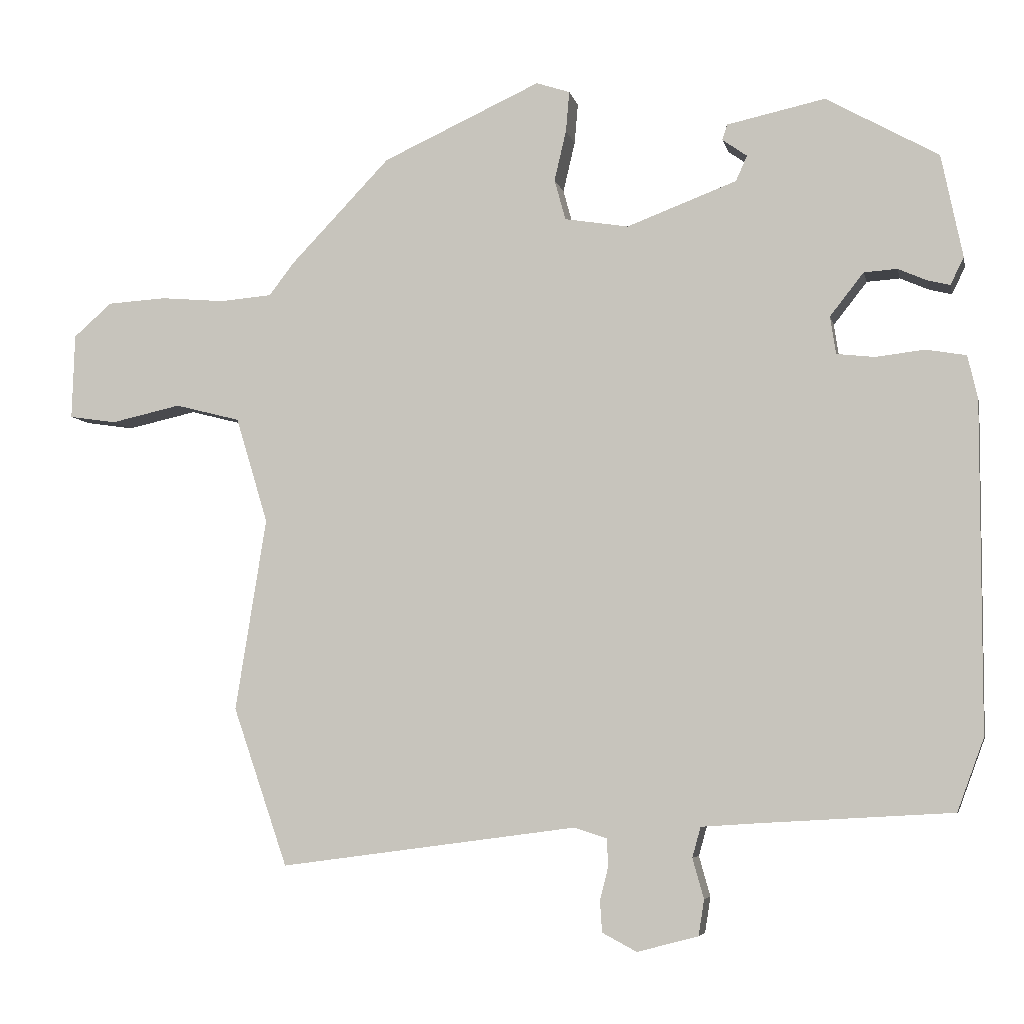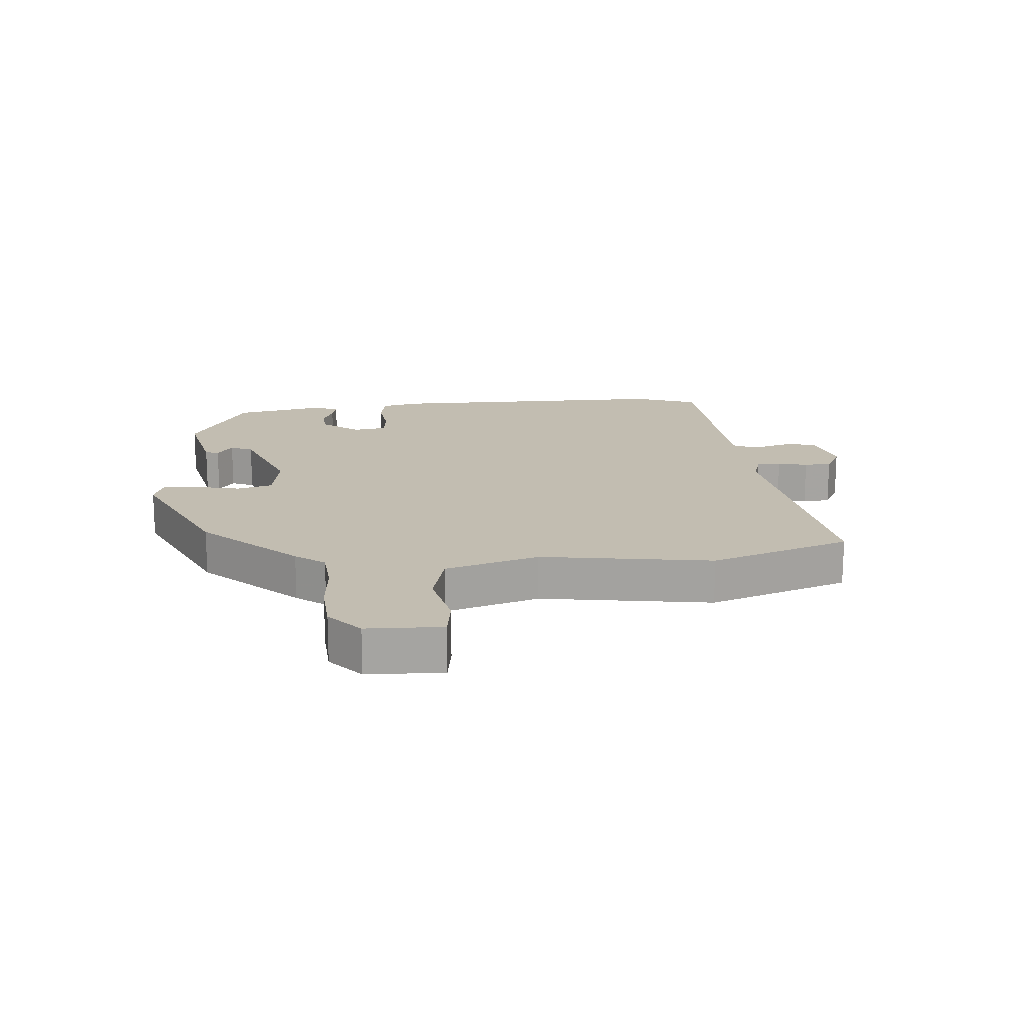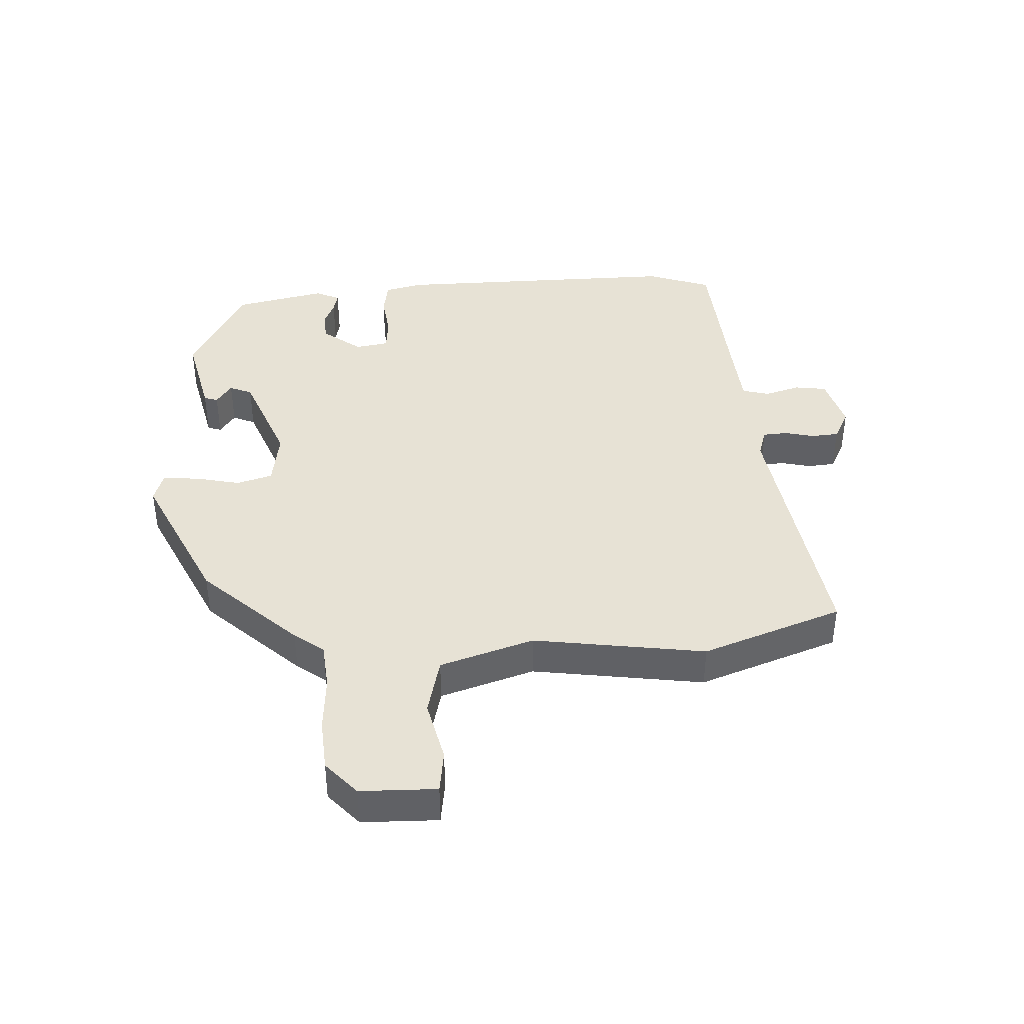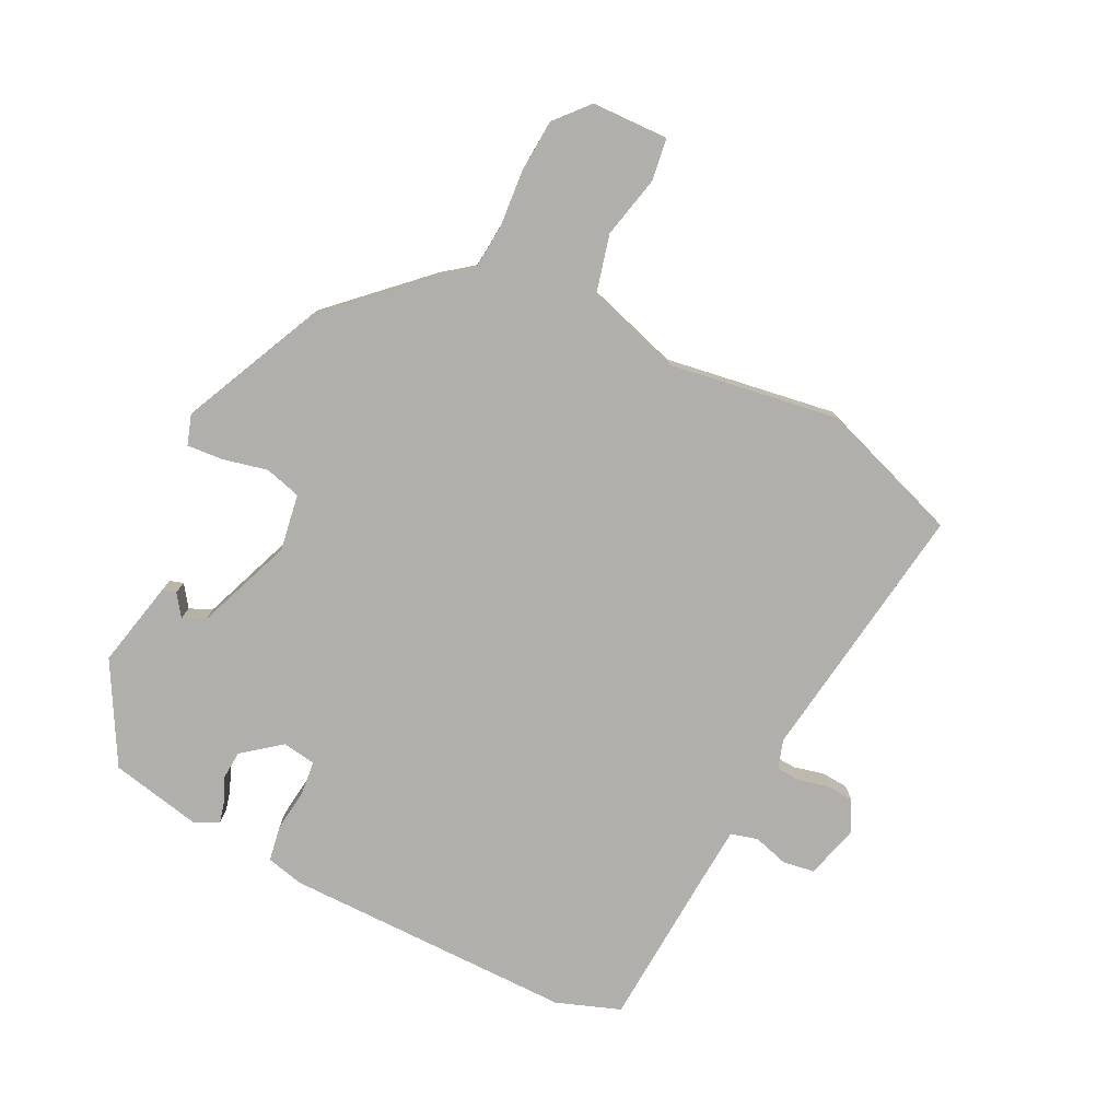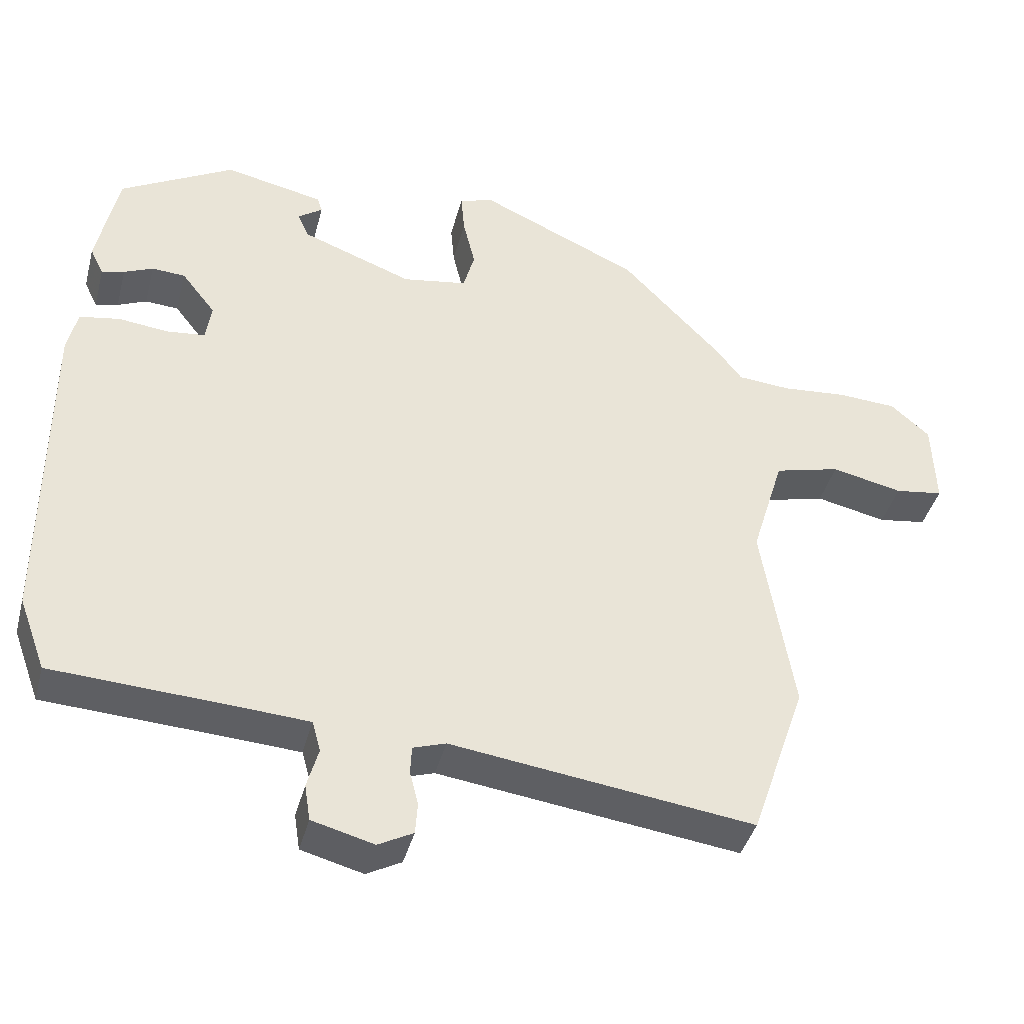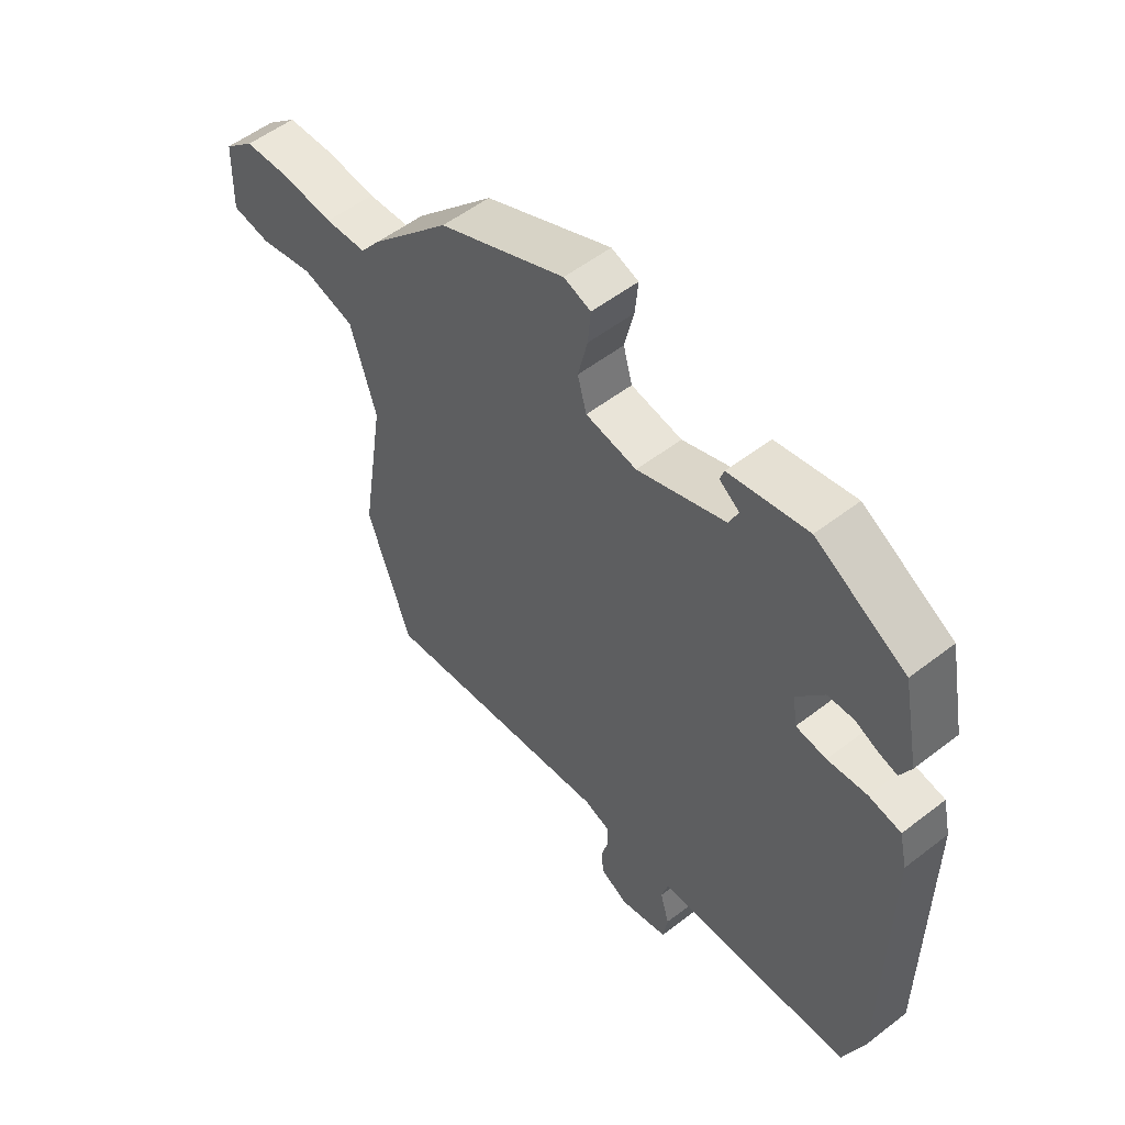
<metadata>
{"format":"obj","ext":"obj","renderer":"f3d","projection":"perspective","resolution":1024,"background":"white","views":[{"elev":-5.8,"azim":-168.1,"up":"+Z"},{"elev":16.9,"azim":84.8,"up":"+Y"},{"elev":40.4,"azim":86.1,"up":"+Y"},{"elev":-78.1,"azim":63.3,"up":"+Y"},{"elev":-41.0,"azim":-14.5,"up":"+Z"},{"elev":54.2,"azim":-129.4,"up":"+Z"}]}
</metadata>
<code>
v 0.543 0.07 -0.375
v 0.465 0.07 -0.601
v 0.04 0.07 -0.544
v -0.006 0.07 -0.559
v -0.008 0.07 -0.598
v 0.004 0.07 -0.646
v 0.001 0.07 -0.69
v -0.048 0.07 -0.716
v -0.135 0.07 -0.693
v -0.143 0.07 -0.642
v -0.127 0.07 -0.585
v -0.139 0.07 -0.542
v -0.23 0.07 -0.536
v -0.492 0.07 -0.521
v -0.53 0.07 -0.418
v -0.531 0.07 0.05
v -0.517 0.07 0.111
v -0.46 0.07 0.121
v -0.39 0.07 0.113
v -0.336 0.07 0.119
v -0.328 0.07 0.173
v -0.376 0.07 0.234
v -0.423 0.07 0.237
v -0.464 0.07 0.219
v -0.496 0.07 0.211
v -0.515 0.07 0.25
v -0.485 0.07 0.397
v -0.325 0.07 0.487
v -0.185 0.07 0.457
v -0.178 0.07 0.435
v -0.213 0.07 0.41
v -0.197 0.07 0.374
v -0.04 0.07 0.315
v 0.051 0.07 0.33
v 0.067 0.07 0.388
v 0.05 0.07 0.46
v 0.045 0.07 0.518
v 0.093 0.07 0.534
v 0.319 0.07 0.431
v 0.461 0.07 0.283
v 0.497 0.07 0.236
v 0.572 0.07 0.23
v 0.663 0.07 0.238
v 0.747 0.07 0.233
v 0.802 0.07 0.185
v 0.806 0.07 0.063
v 0.738 0.07 0.053
v 0.638 0.07 0.075
v 0.545 0.07 0.051
v 0.499 0.07 -0.1
v 0.543 0 -0.375
v 0.465 0 -0.601
v 0.04 0 -0.544
v -0.006 0 -0.559
v -0.008 0 -0.598
v 0.004 0 -0.646
v 0.001 0 -0.69
v -0.048 0 -0.716
v -0.135 0 -0.693
v -0.143 0 -0.642
v -0.127 0 -0.585
v -0.139 0 -0.542
v -0.23 0 -0.536
v -0.492 0 -0.521
v -0.53 0 -0.418
v -0.531 0 0.05
v -0.517 0 0.111
v -0.46 0 0.121
v -0.39 0 0.113
v -0.336 0 0.119
v -0.328 0 0.173
v -0.376 0 0.234
v -0.423 0 0.237
v -0.464 0 0.219
v -0.496 0 0.211
v -0.515 0 0.25
v -0.485 0 0.397
v -0.325 0 0.487
v -0.185 0 0.457
v -0.178 0 0.435
v -0.213 0 0.41
v -0.197 0 0.374
v -0.04 0 0.315
v 0.051 0 0.33
v 0.067 0 0.388
v 0.05 0 0.46
v 0.045 0 0.518
v 0.093 0 0.534
v 0.319 0 0.431
v 0.461 0 0.283
v 0.497 0 0.236
v 0.572 0 0.23
v 0.663 0 0.238
v 0.747 0 0.233
v 0.802 0 0.185
v 0.806 0 0.063
v 0.738 0 0.053
v 0.638 0 0.075
v 0.545 0 0.051
v 0.499 0 -0.1
f 45 46 47 48
f 45 48 49
f 42 43 44 45
f 41 42 45 49
f 40 41 49 50
f 38 39 40 50
f 35 36 37 38
f 28 29 30 31
f 28 31 32
f 27 28 32
f 26 27 32 33
f 23 24 25 26
f 22 23 26 33
f 16 17 18 19
f 16 19 20
f 13 14 15 16
f 12 13 16 20
f 8 9 10 11
f 8 11 12
f 5 6 7 8
f 4 5 8 12
f 3 4 12 20
f 35 38 50 1
f 21 22 33 34
f 3 20 21 34
f 3 34 35
f 1 2 3 35
f 98 97 96 95
f 99 98 95
f 95 94 93 92
f 99 95 92 91
f 100 99 91 90
f 100 90 89 88
f 88 87 86 85
f 81 80 79 78
f 82 81 78
f 82 78 77
f 83 82 77 76
f 76 75 74 73
f 83 76 73 72
f 69 68 67 66
f 70 69 66
f 66 65 64 63
f 70 66 63 62
f 61 60 59 58
f 62 61 58
f 58 57 56 55
f 62 58 55 54
f 70 62 54 53
f 51 100 88 85
f 84 83 72 71
f 84 71 70 53
f 85 84 53
f 85 53 52 51
f 1 51 52 2
f 2 52 53 3
f 3 53 54 4
f 4 54 55 5
f 5 55 56 6
f 6 56 57 7
f 7 57 58 8
f 8 58 59 9
f 9 59 60 10
f 10 60 61 11
f 11 61 62 12
f 12 62 63 13
f 13 63 64 14
f 14 64 65 15
f 15 65 66 16
f 16 66 67 17
f 17 67 68 18
f 18 68 69 19
f 19 69 70 20
f 20 70 71 21
f 21 71 72 22
f 22 72 73 23
f 23 73 74 24
f 24 74 75 25
f 25 75 76 26
f 26 76 77 27
f 27 77 78 28
f 28 78 79 29
f 29 79 80 30
f 30 80 81 31
f 31 81 82 32
f 32 82 83 33
f 33 83 84 34
f 34 84 85 35
f 35 85 86 36
f 36 86 87 37
f 37 87 88 38
f 38 88 89 39
f 39 89 90 40
f 40 90 91 41
f 41 91 92 42
f 42 92 93 43
f 43 93 94 44
f 44 94 95 45
f 45 95 96 46
f 46 96 97 47
f 47 97 98 48
f 48 98 99 49
f 49 99 100 50
f 50 100 51 1

</code>
